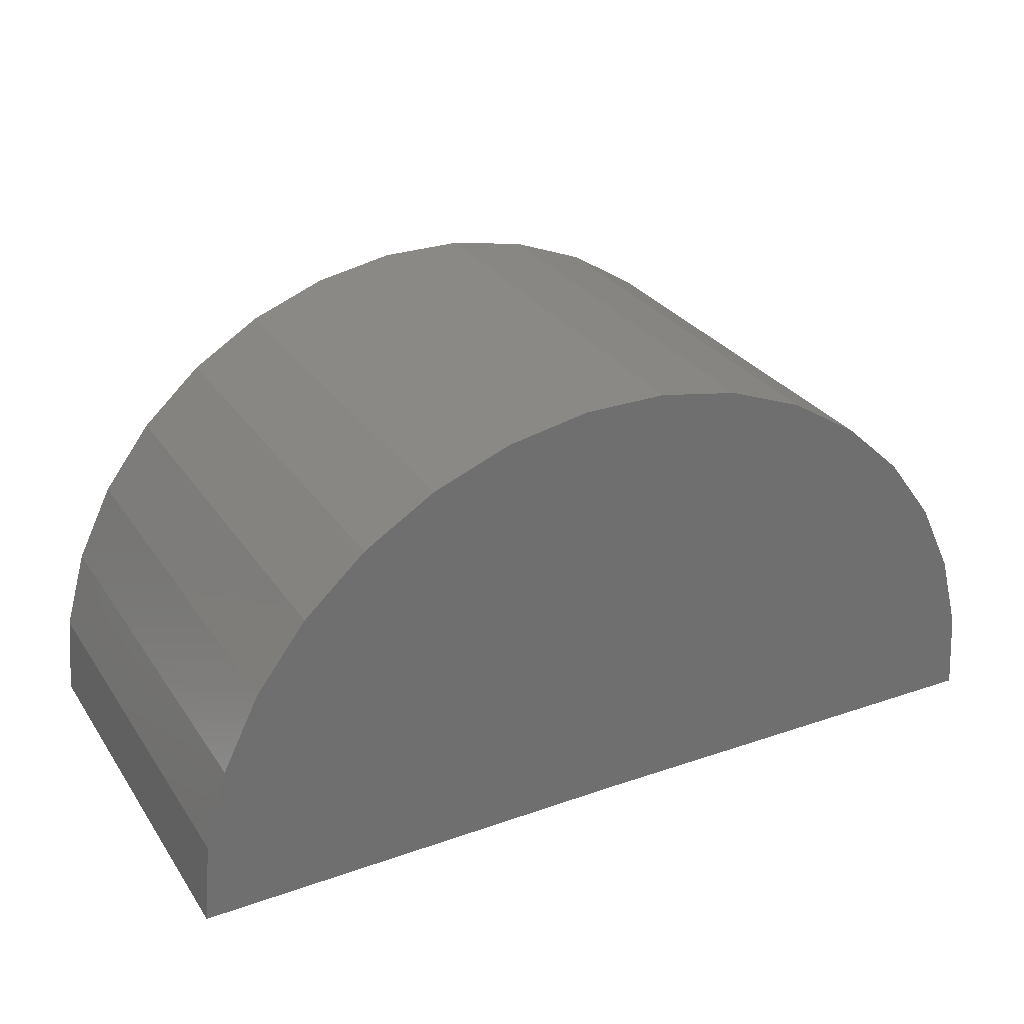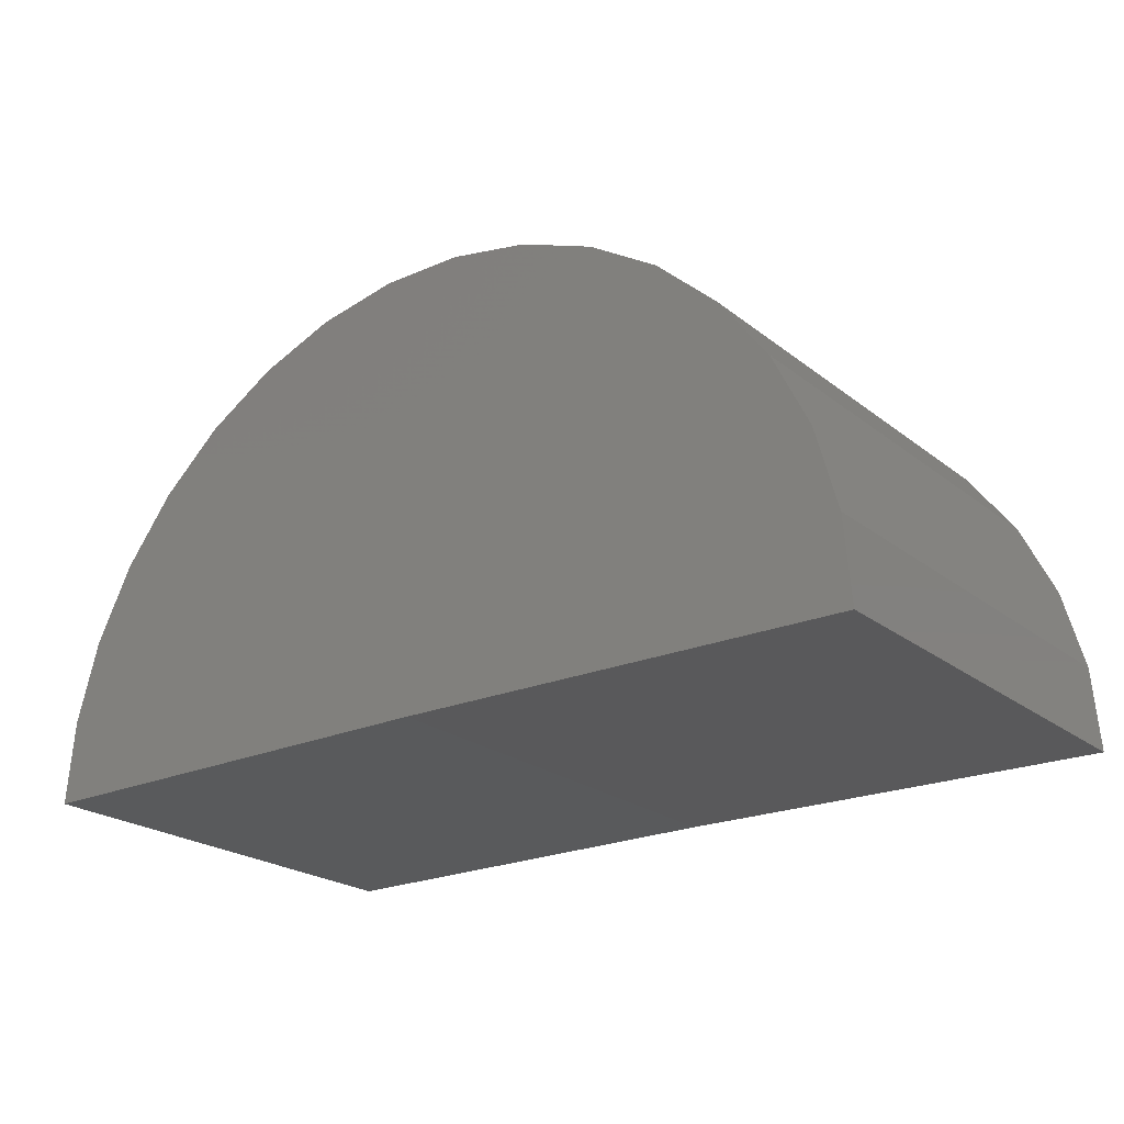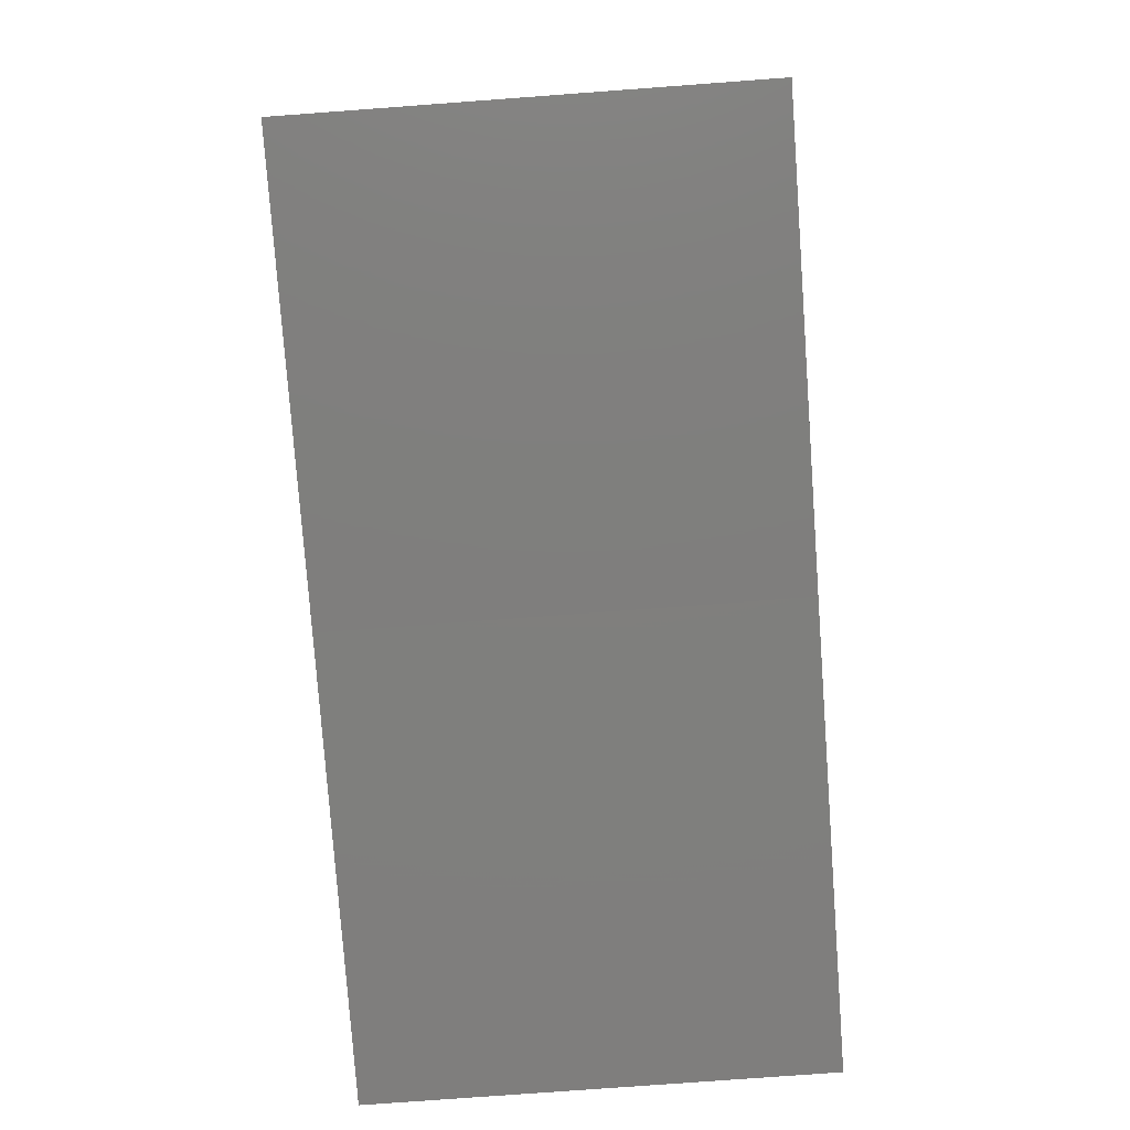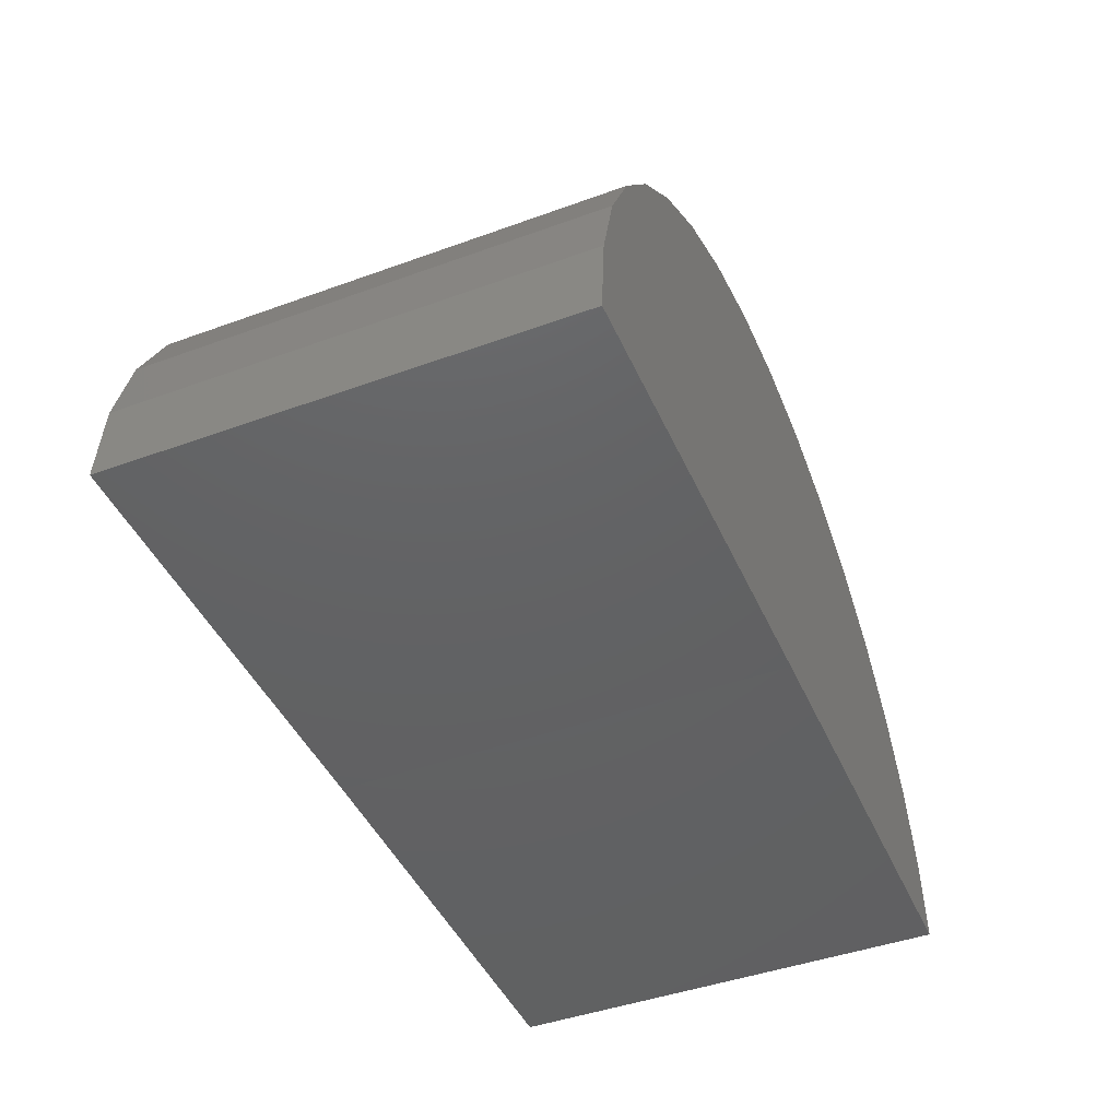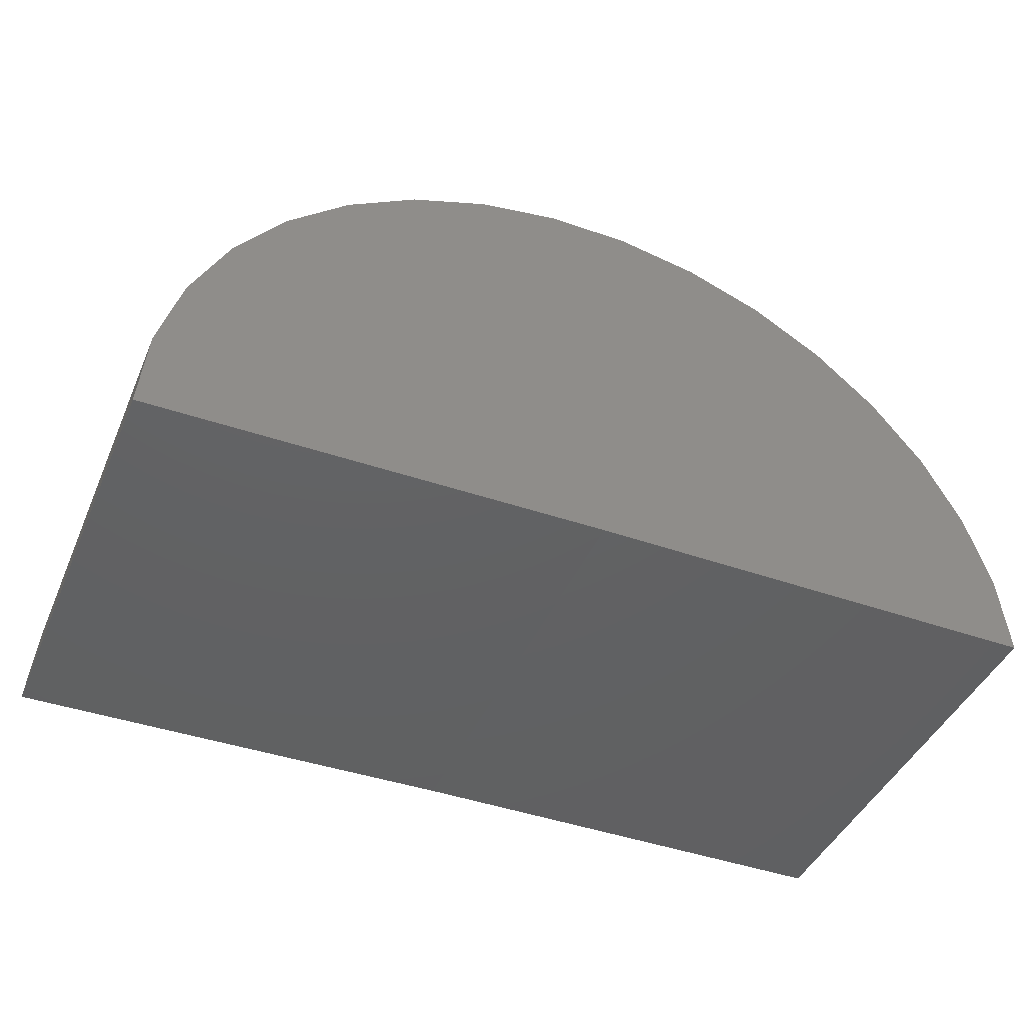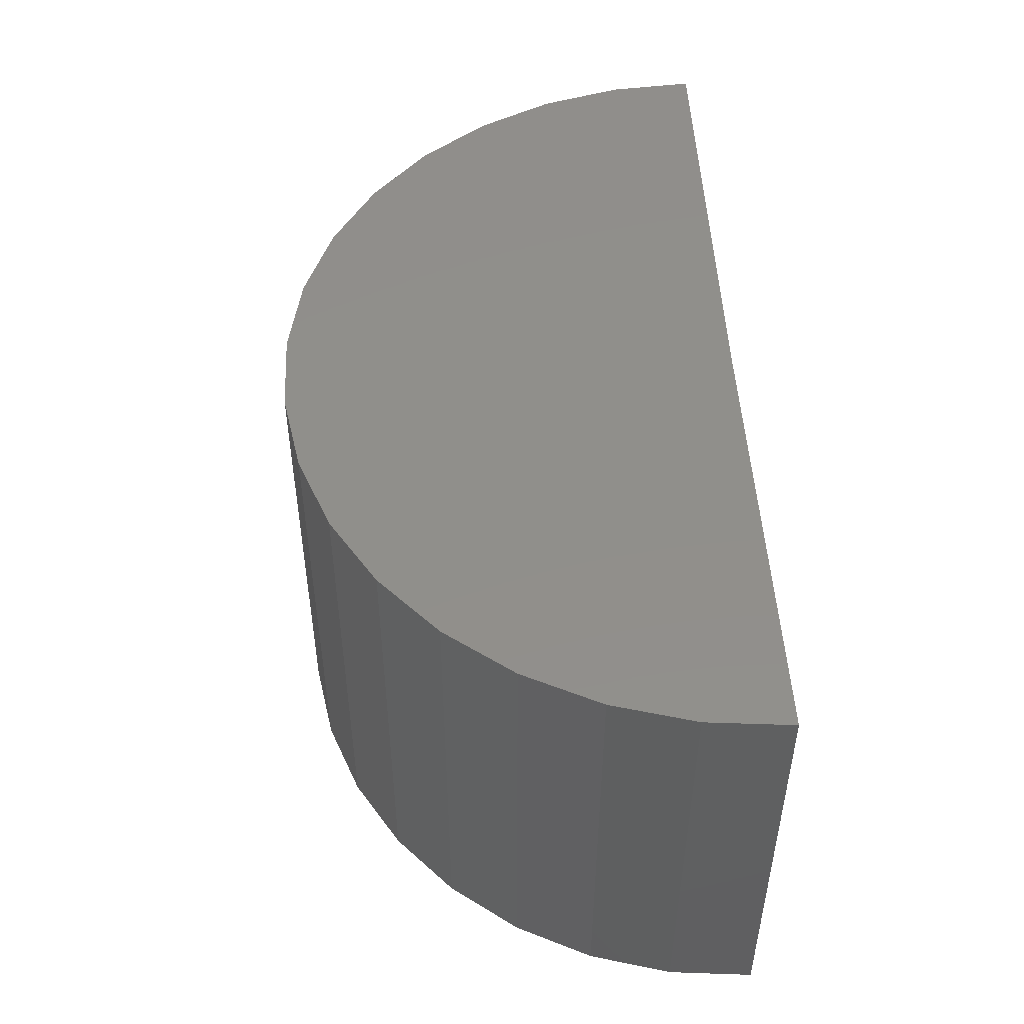
<metadata>
{"format":"stl","ext":"stl","renderer":"f3d","projection":"perspective","resolution":1024,"background":"white","views":[{"elev":29.0,"azim":152.3,"up":"+Z"},{"elev":-22.6,"azim":-142.7,"up":"+Z"},{"elev":-78.5,"azim":94.2,"up":"+Z"},{"elev":-44.7,"azim":-67.1,"up":"+Z"},{"elev":-43.6,"azim":-22.5,"up":"+Z"},{"elev":49.1,"azim":86.8,"up":"+Y"}]}
</metadata>
<code>
# stl→obj: 38 verts, 72 faces
v -0.375 -0.375 0
v -1.125 -0.375 -0.00924
v -0.375 0.375 0
v -1.125 0.375 -0.00924
v 0.375 -0.375 0
v 0.375 0.375 0
v -1.114 0.375 0.1293
v -1.077 0.375 0.2633
v 0.324 0.375 0.2719
v 0.3621 0.375 0.1383
v 0.0748 0.375 0.6001
v -0.7146 0.375 0.6687
v -0.04362 0.375 0.6728
v -0.5855 0.375 0.7199
v -0.1734 0.375 0.7224
v -0.4491 0.375 0.7463
v -0.3101 0.375 0.7472
v -0.8322 0.375 0.5946
v 0.1778 0.375 0.5069
v -0.934 0.375 0.5
v 0.2618 0.375 0.3962
v -1.017 0.375 0.3883
v -1.114 -0.375 0.1293
v -1.077 -0.375 0.2633
v -1.017 -0.375 0.3883
v -0.934 -0.375 0.5
v -0.8322 -0.375 0.5946
v -0.7146 -0.375 0.6687
v -0.5855 -0.375 0.7199
v -0.4491 -0.375 0.7463
v -0.3101 -0.375 0.7472
v -0.1734 -0.375 0.7224
v -0.04362 -0.375 0.6728
v 0.0748 -0.375 0.6001
v 0.1778 -0.375 0.5069
v 0.2618 -0.375 0.3962
v 0.324 -0.375 0.2719
v 0.3621 -0.375 0.1383
f 1 2 3
f 3 2 4
f 1 3 5
f 5 3 6
f 7 8 9
f 7 9 10
f 7 10 6
f 7 6 3
f 7 3 4
f 11 12 13
f 13 12 14
f 13 14 15
f 15 14 16
f 15 16 17
f 12 11 18
f 18 11 19
f 18 19 20
f 20 19 21
f 20 21 22
f 22 21 9
f 22 9 8
f 4 2 7
f 7 2 23
f 7 23 8
f 8 23 24
f 8 24 22
f 22 24 25
f 22 25 20
f 20 25 26
f 20 26 18
f 18 26 27
f 18 27 12
f 12 27 28
f 12 28 14
f 14 28 29
f 14 29 16
f 16 29 30
f 16 30 17
f 17 30 31
f 17 31 15
f 15 31 32
f 15 32 13
f 13 32 33
f 13 33 11
f 11 33 34
f 11 34 19
f 19 34 35
f 19 35 21
f 21 35 36
f 21 36 9
f 9 36 37
f 9 37 10
f 10 37 38
f 10 38 6
f 6 38 5
f 23 2 1
f 23 1 5
f 23 5 38
f 23 38 37
f 23 37 24
f 31 30 32
f 32 30 29
f 32 29 33
f 33 29 28
f 33 28 34
f 34 28 27
f 34 27 35
f 35 27 26
f 35 26 36
f 36 26 25
f 36 25 37
f 37 25 24

</code>
